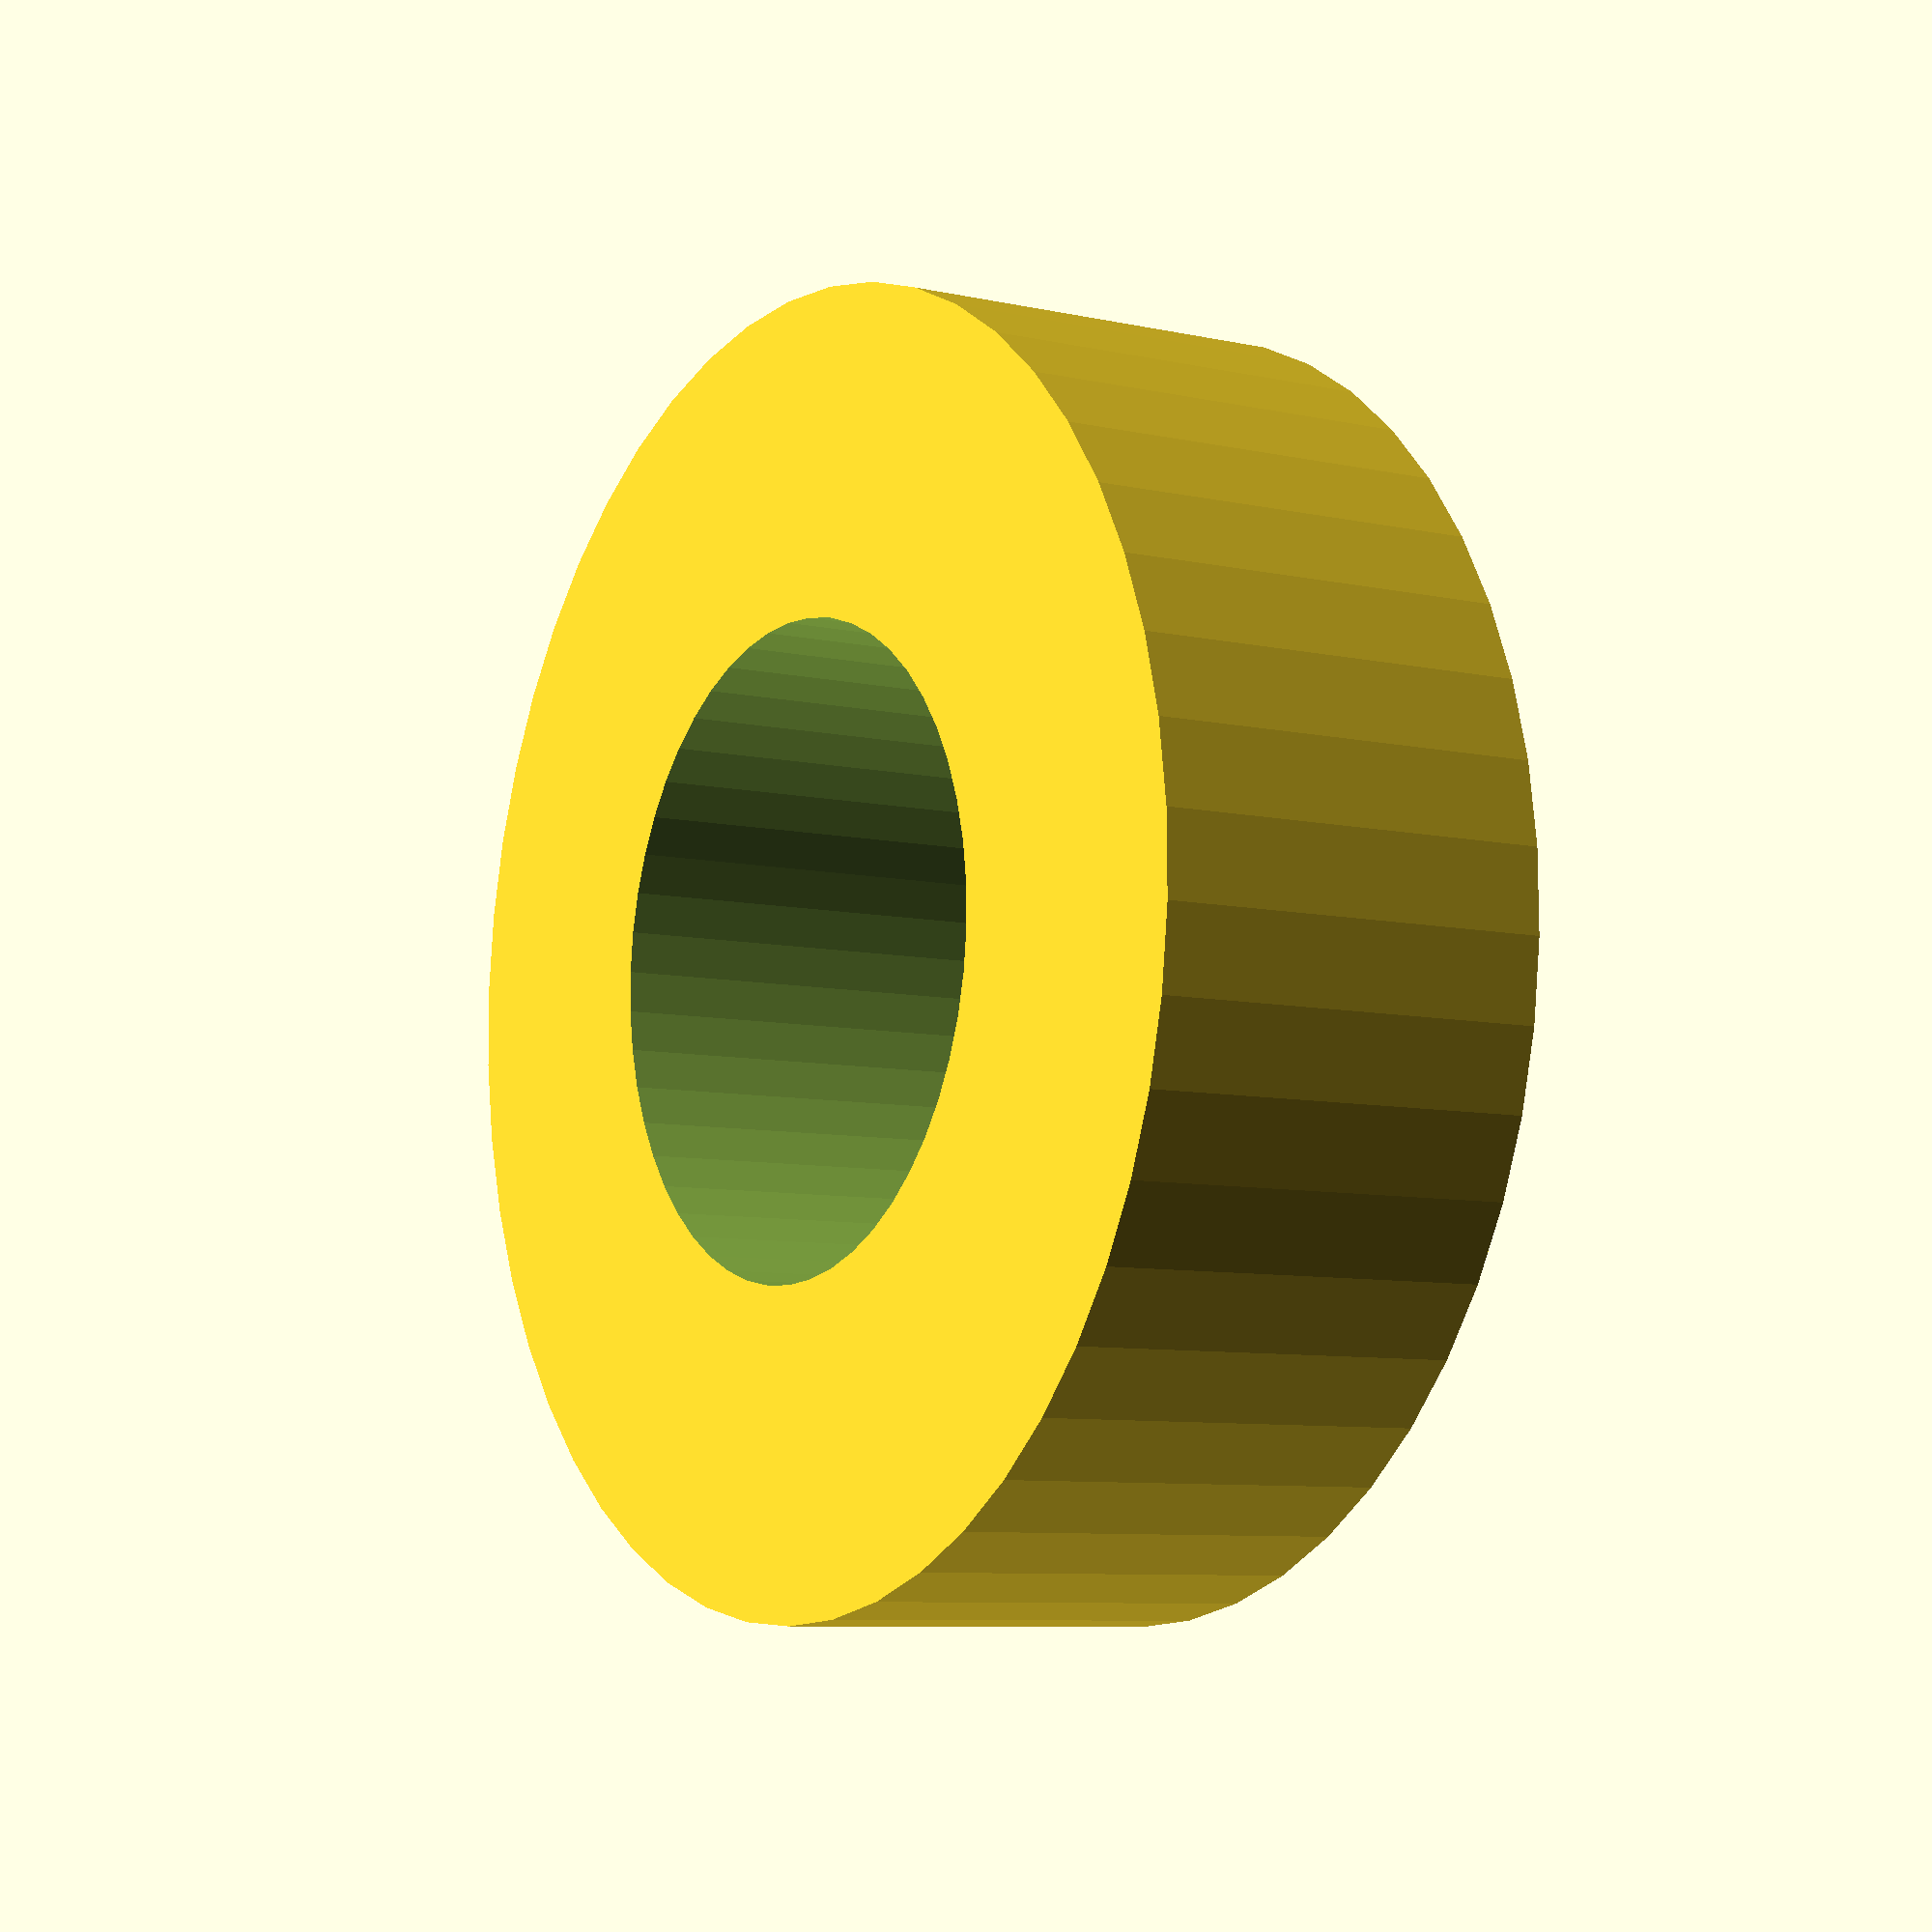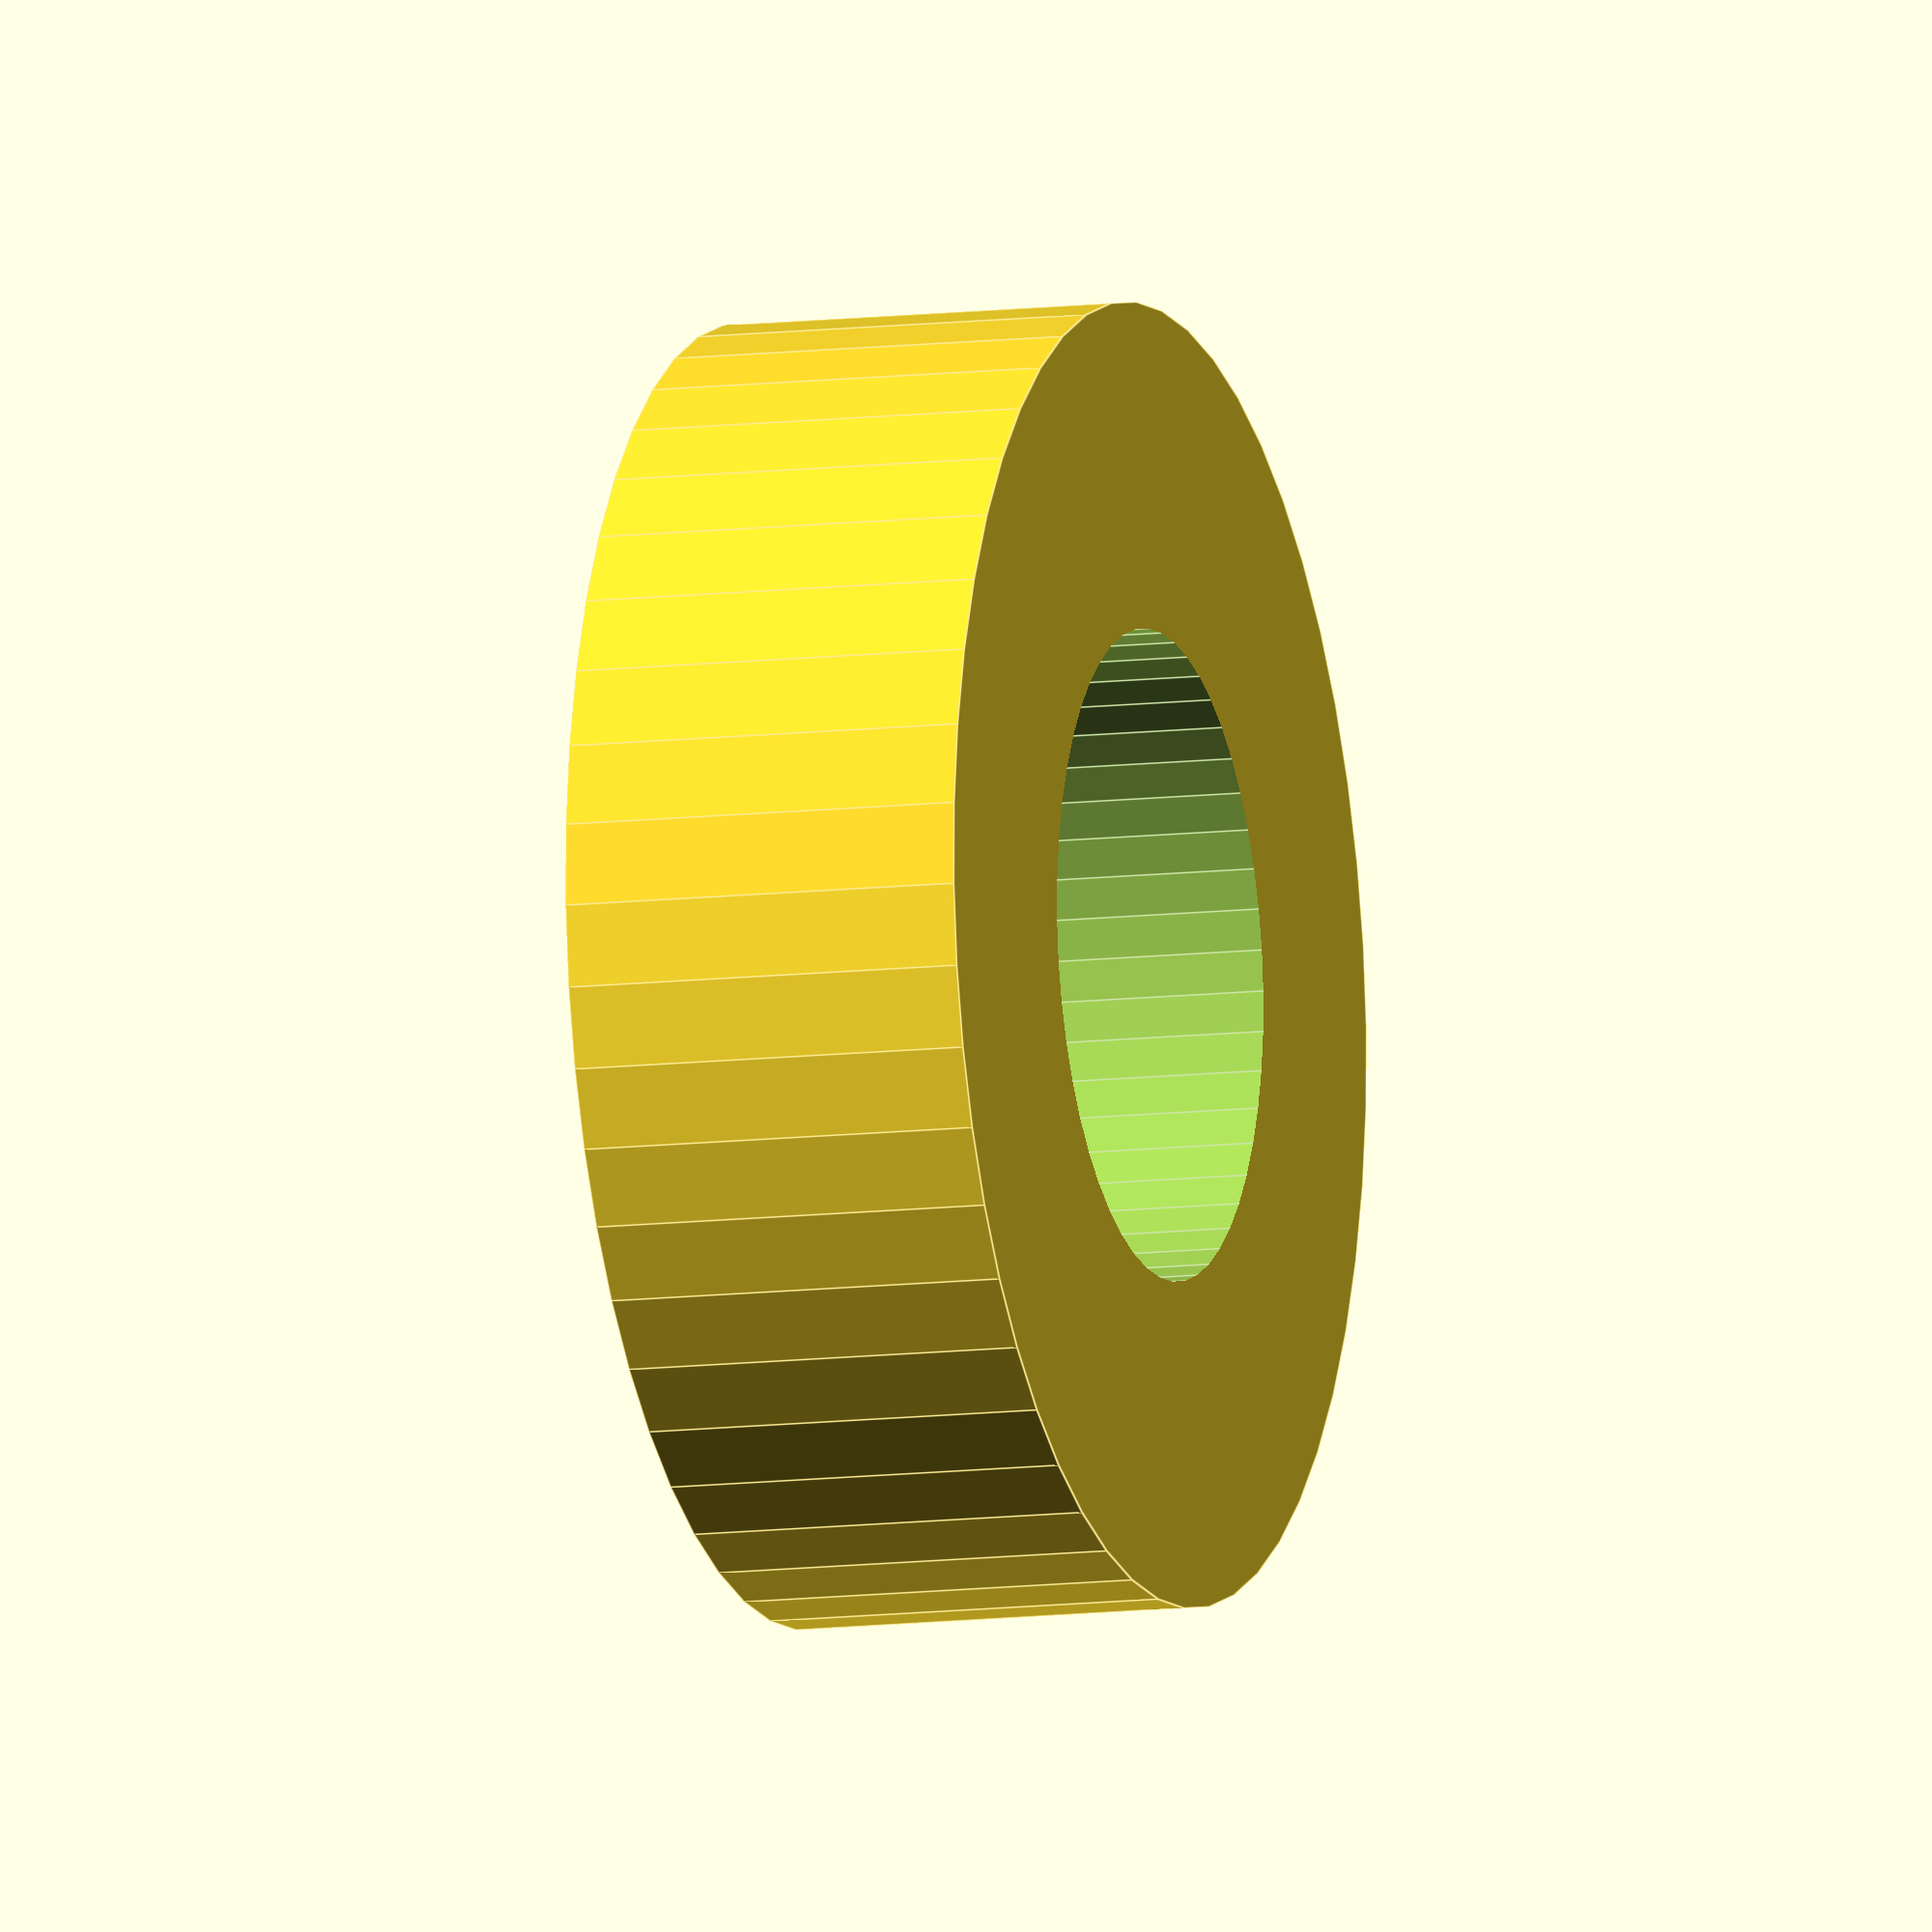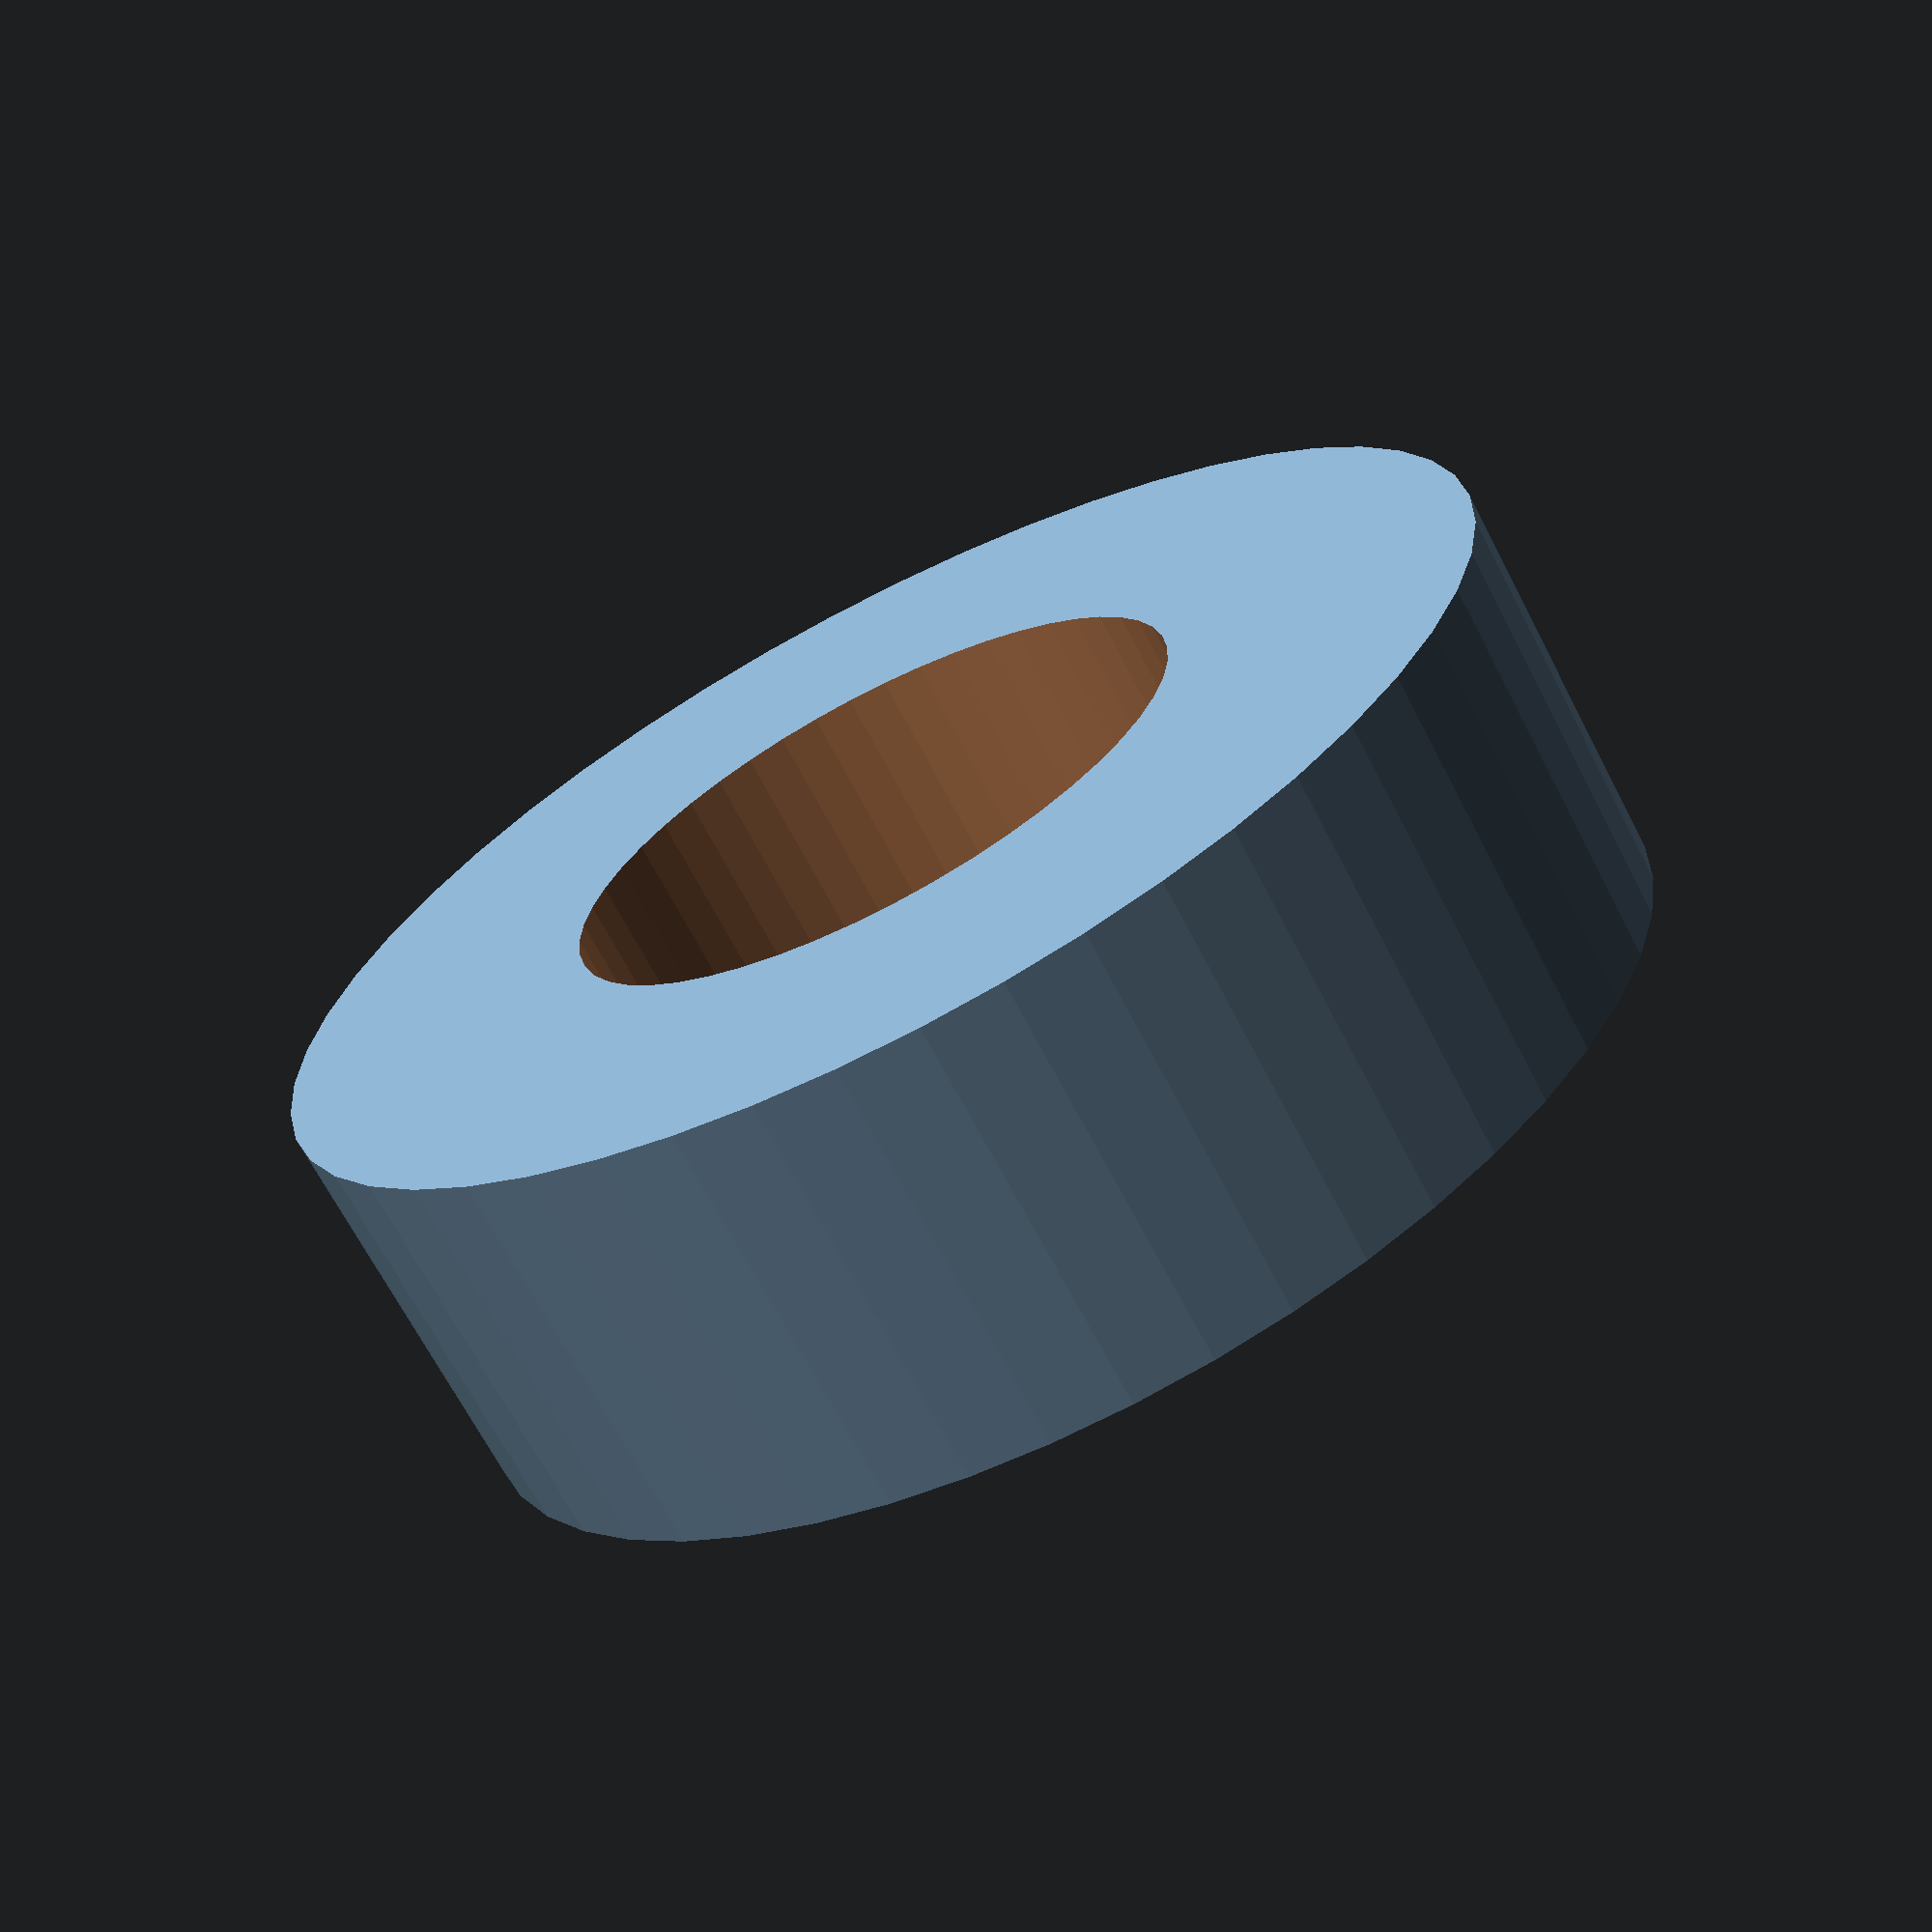
<openscad>
$fn = 50;


difference() {
	union() {
		translate(v = [0, 0, -2.5000000000]) {
			cylinder(h = 5, r = 8.0000000000);
		}
	}
	union() {
		translate(v = [0, 0, -100.0000000000]) {
			cylinder(h = 200, r = 4.0000000000);
		}
	}
}
</openscad>
<views>
elev=187.9 azim=76.2 roll=302.1 proj=p view=solid
elev=9.8 azim=349.8 roll=288.4 proj=o view=edges
elev=67.7 azim=16.2 roll=207.4 proj=p view=solid
</views>
